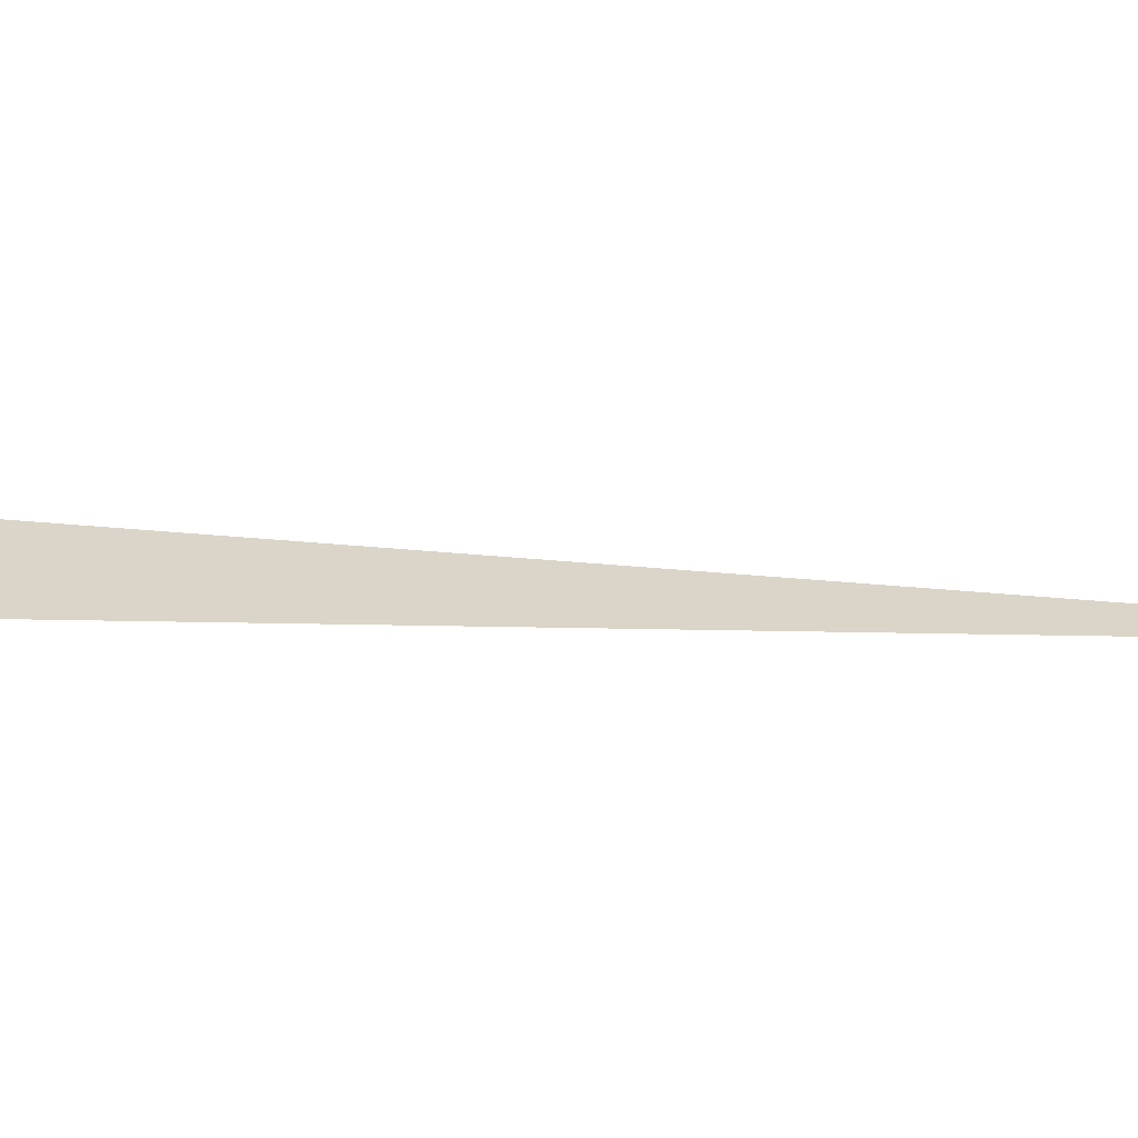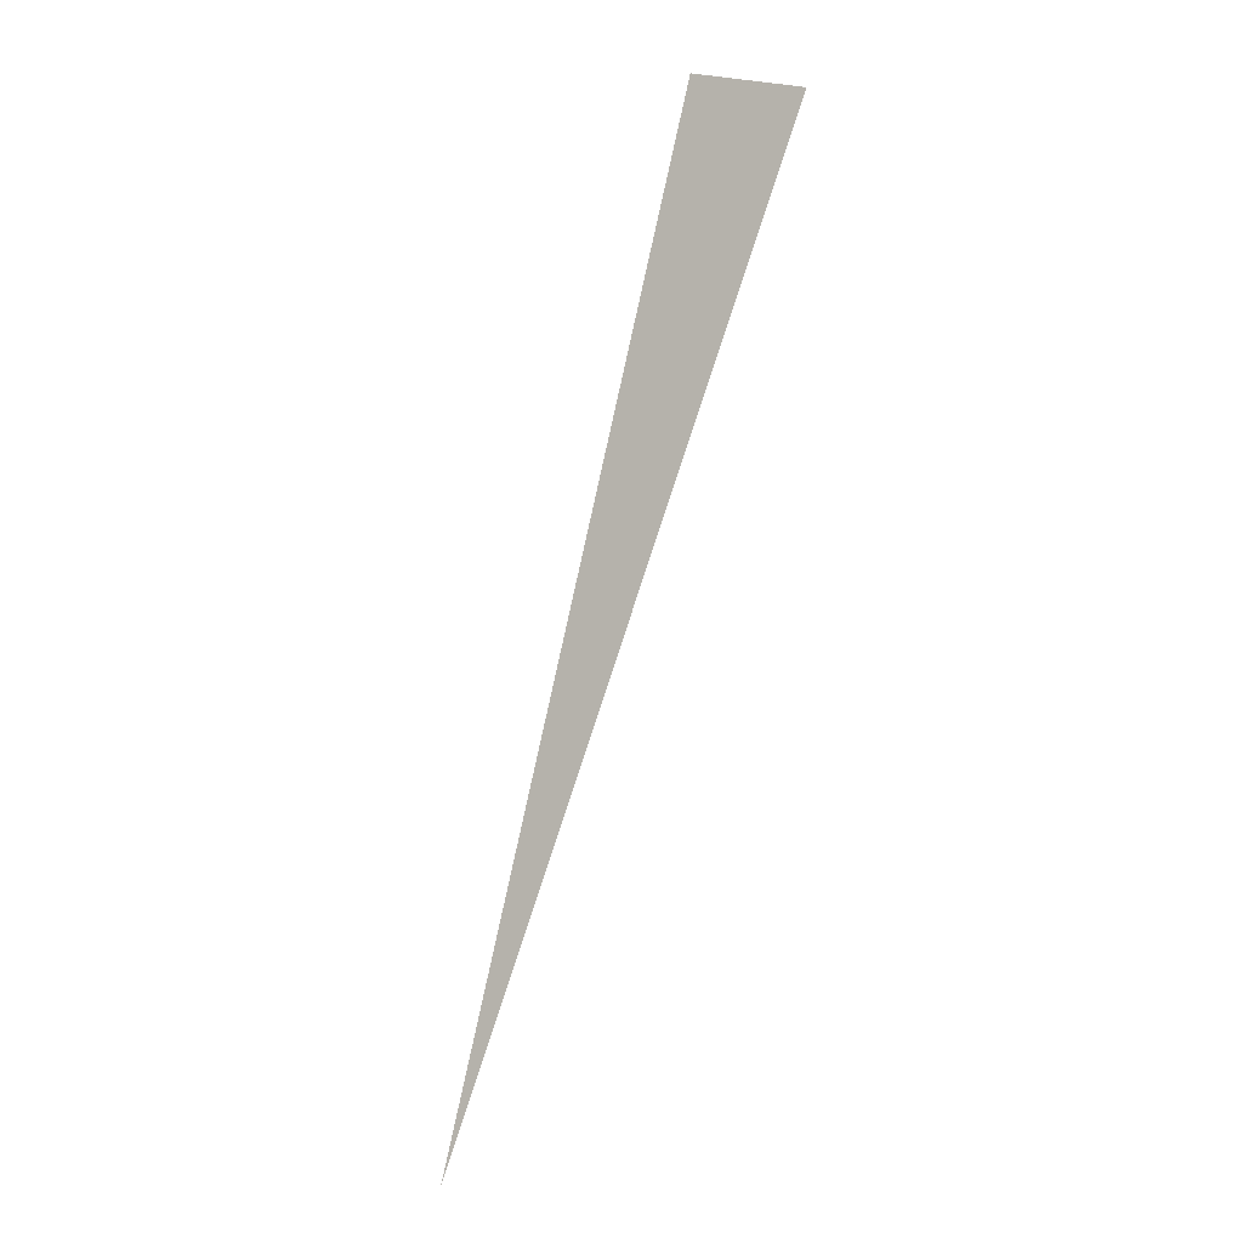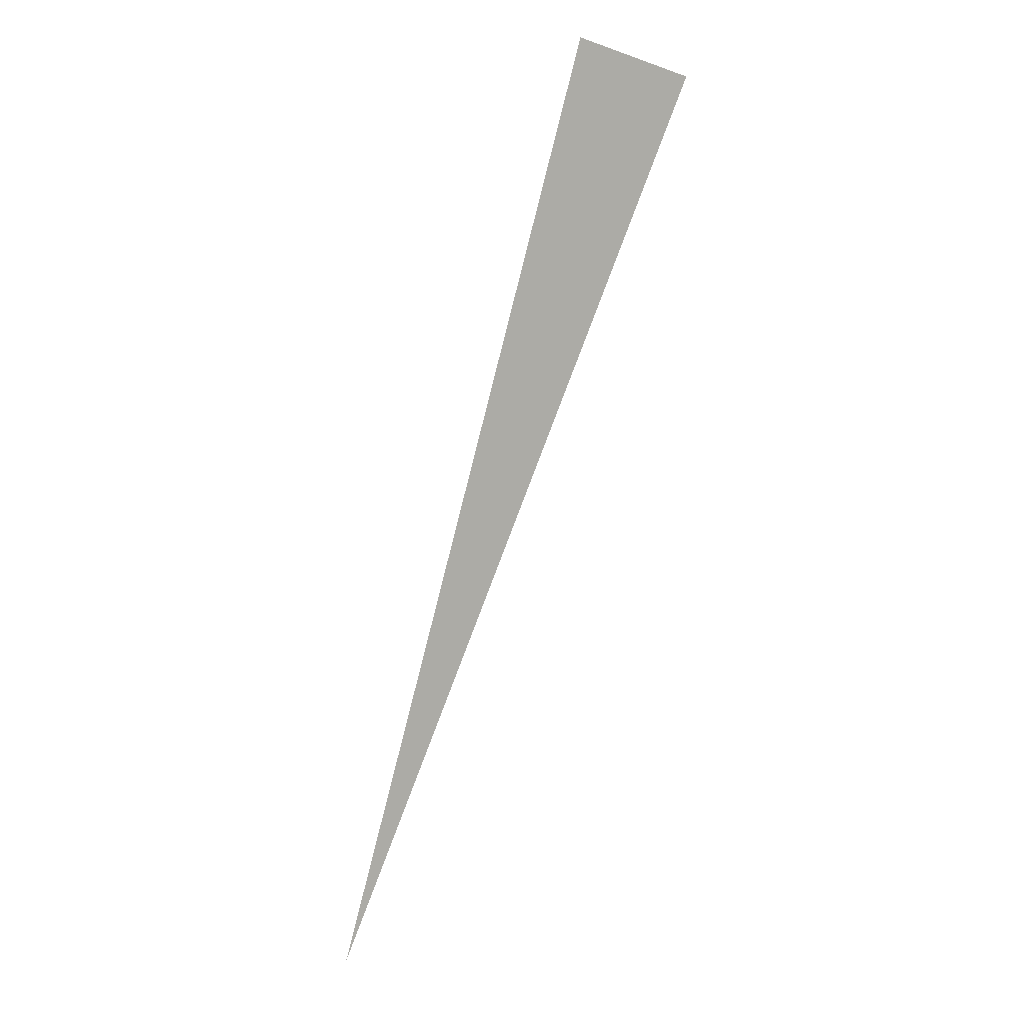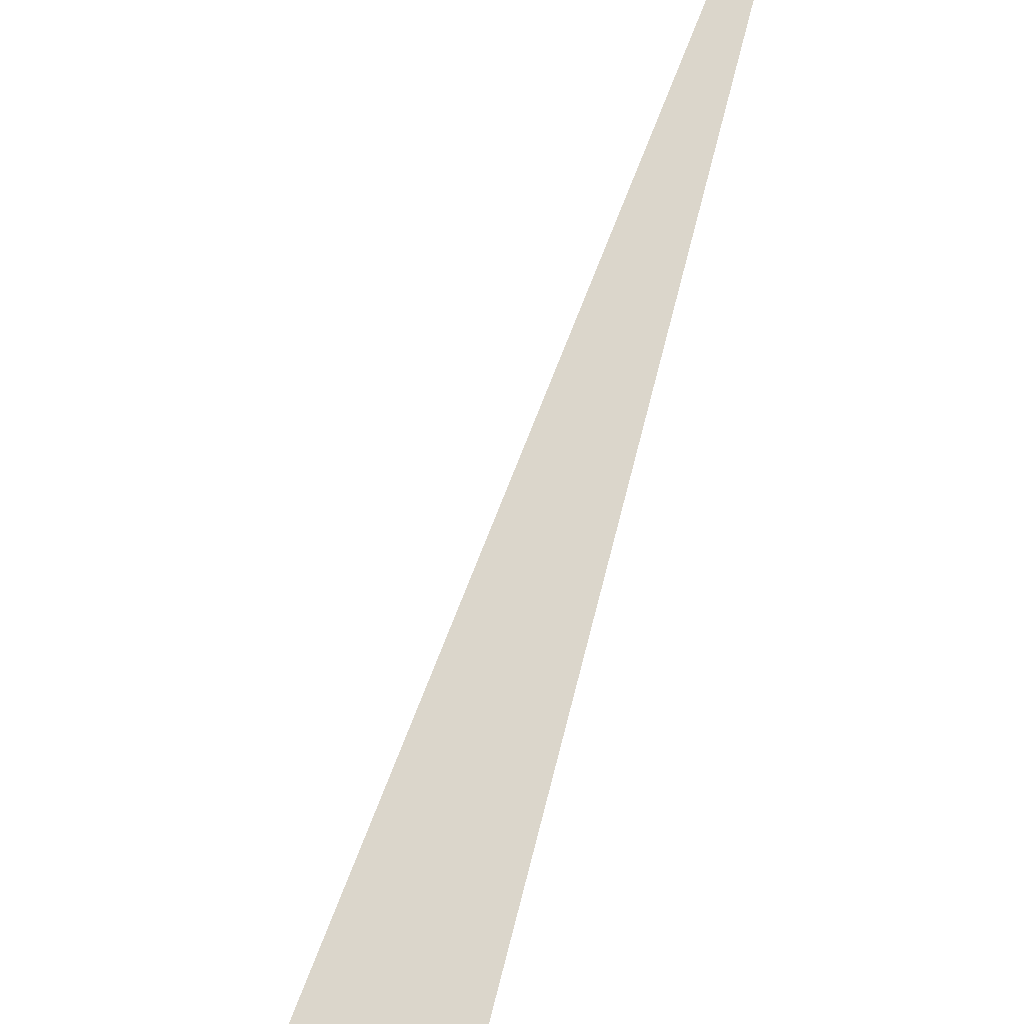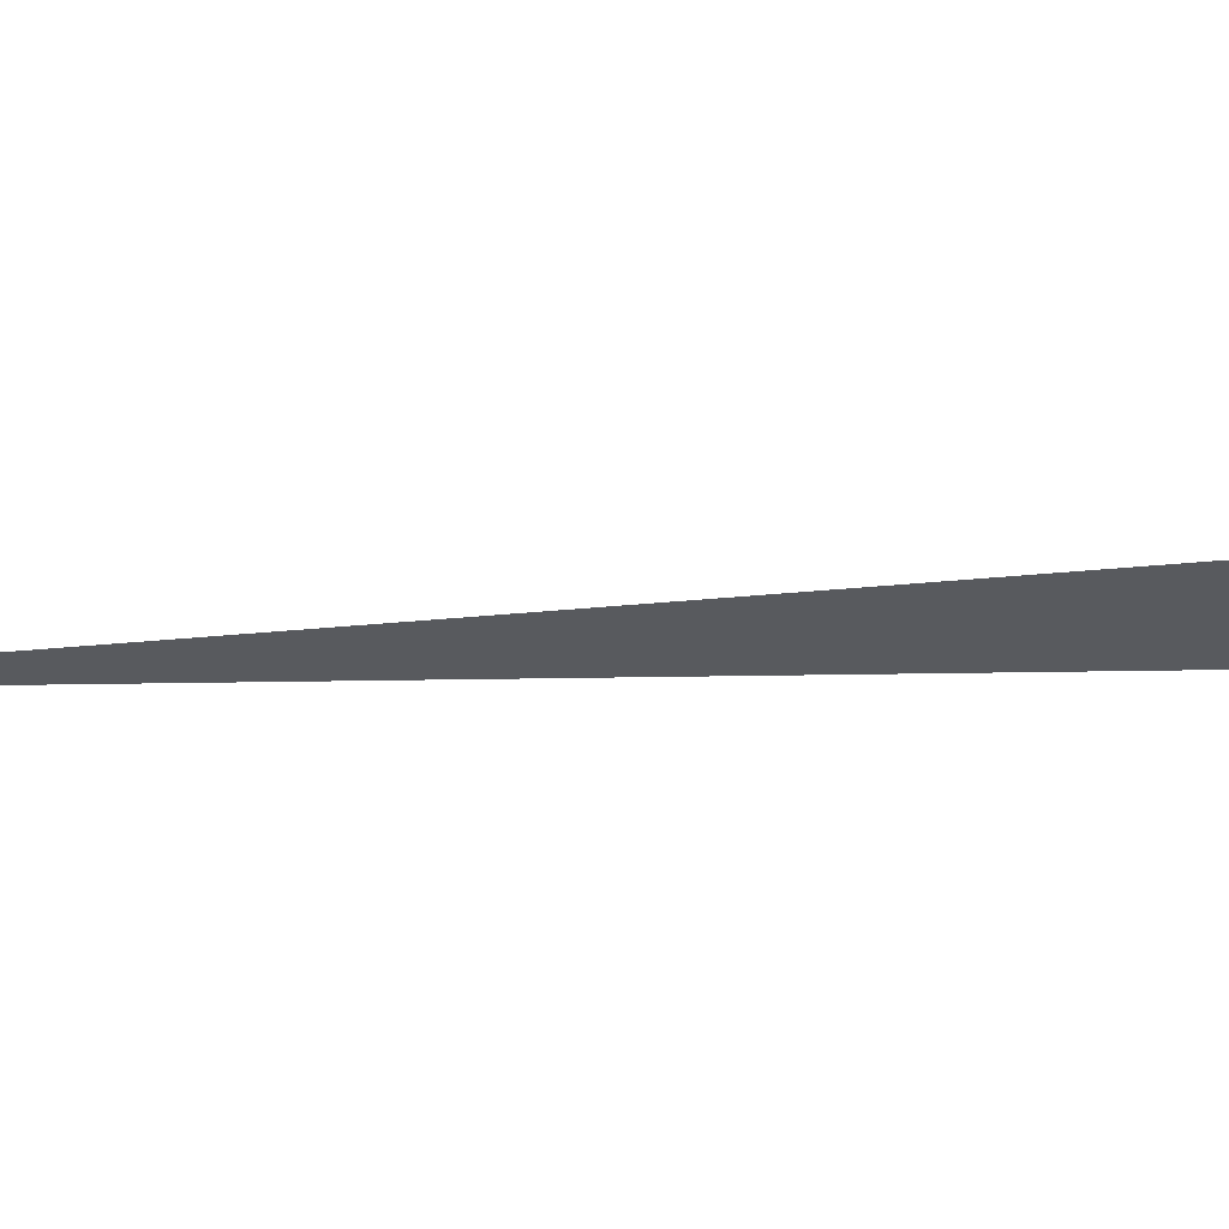
<metadata>
{"format":"obj","ext":"obj","renderer":"f3d","projection":"perspective","resolution":1024,"background":"white","views":[{"elev":29.2,"azim":-103.2,"up":"+Z"},{"elev":-9.4,"azim":32.3,"up":"+Y"},{"elev":12.8,"azim":-16.9,"up":"+Y"},{"elev":73.6,"azim":179.4,"up":"+Z"},{"elev":-30.5,"azim":76.5,"up":"+Z"}]}
</metadata>
<code>
v  -32.18  -102.5  0
v  10.75  58.04  0
v  29.83  51.68  0
f 1 2 3

</code>
